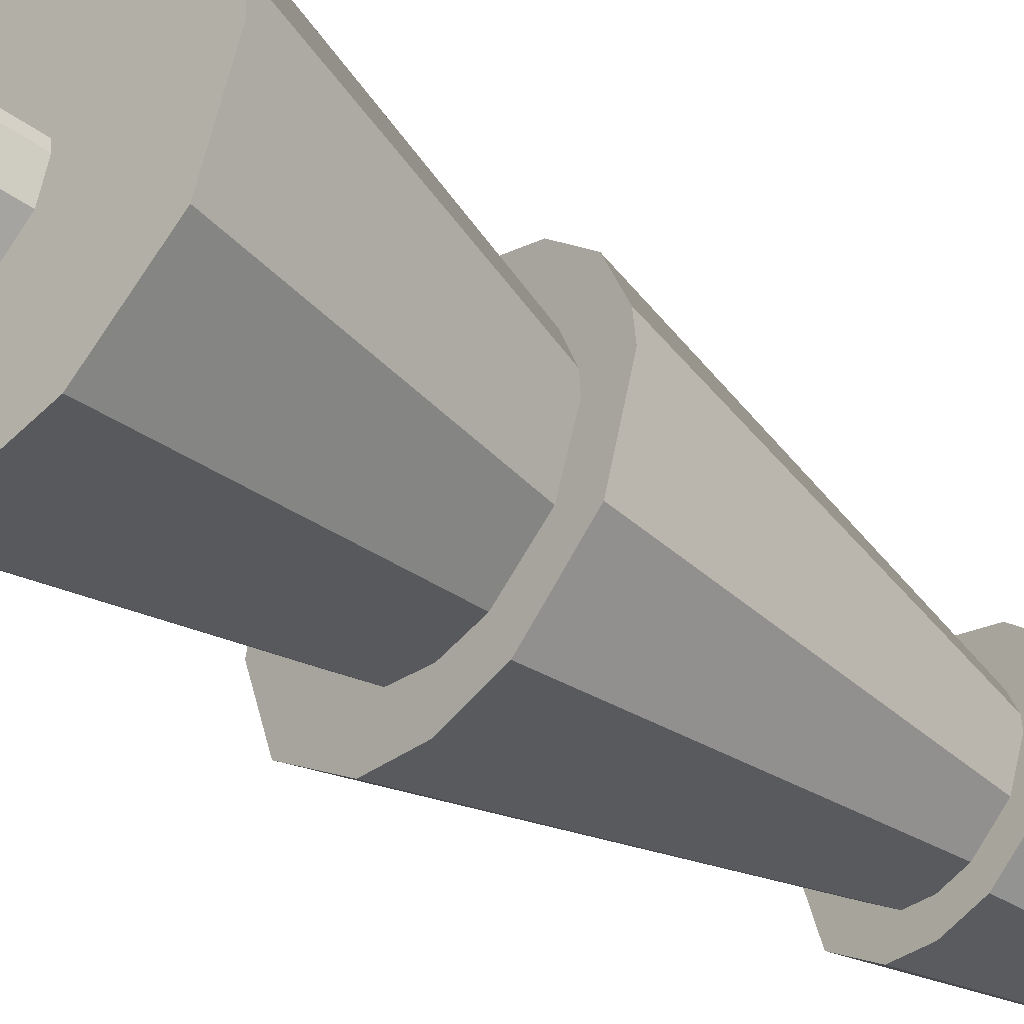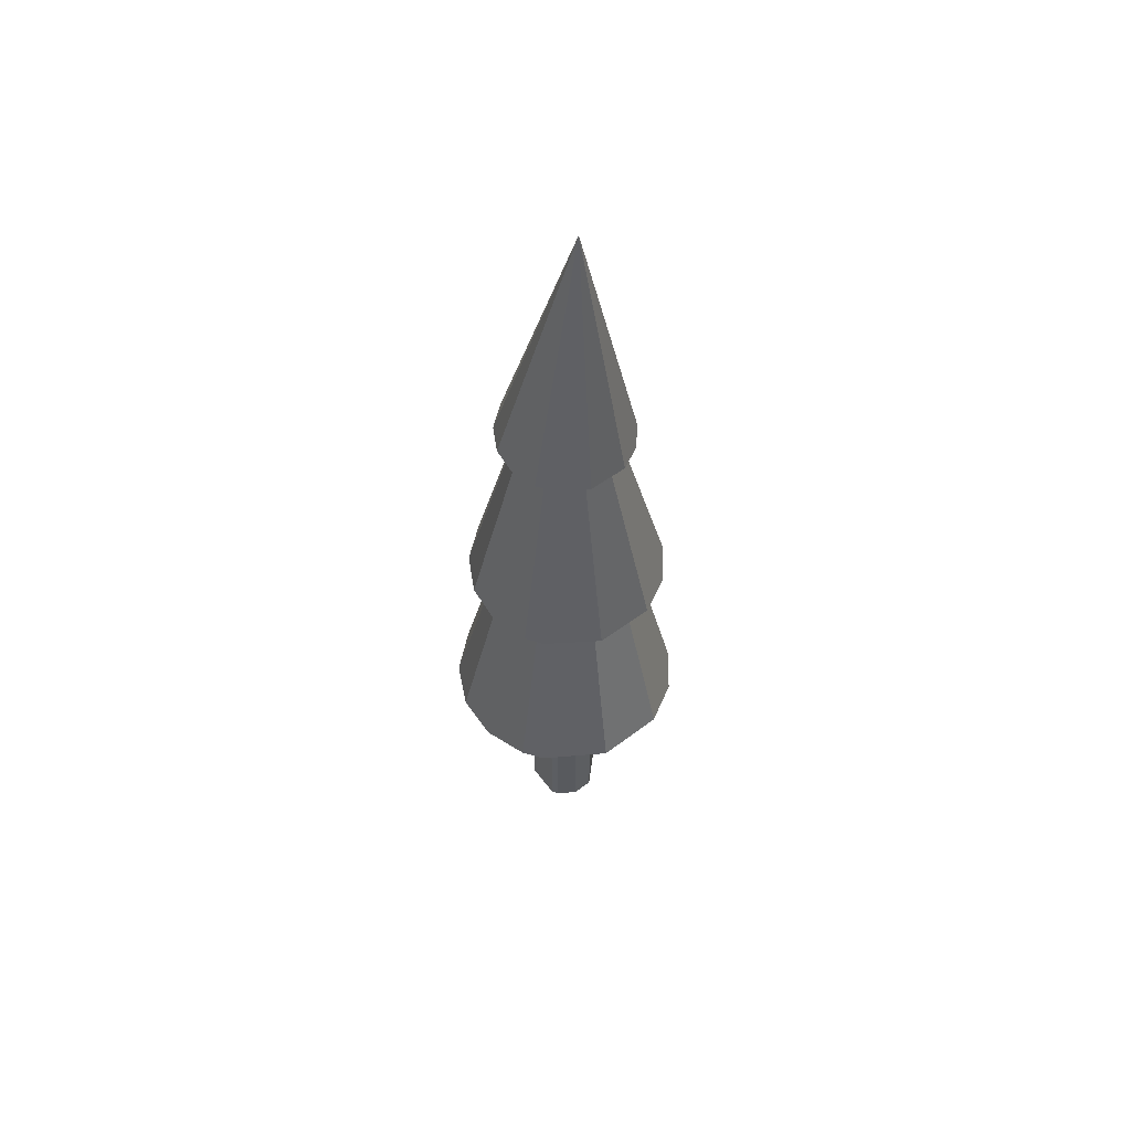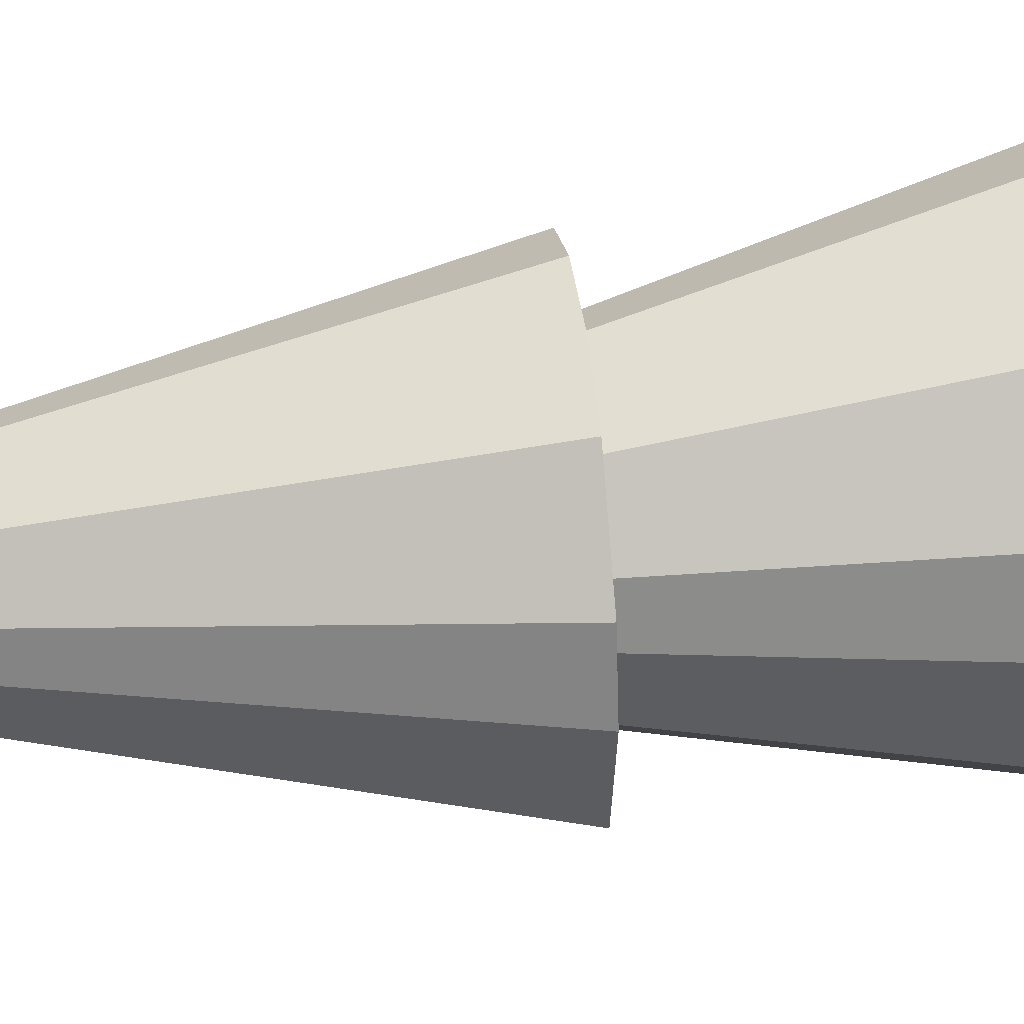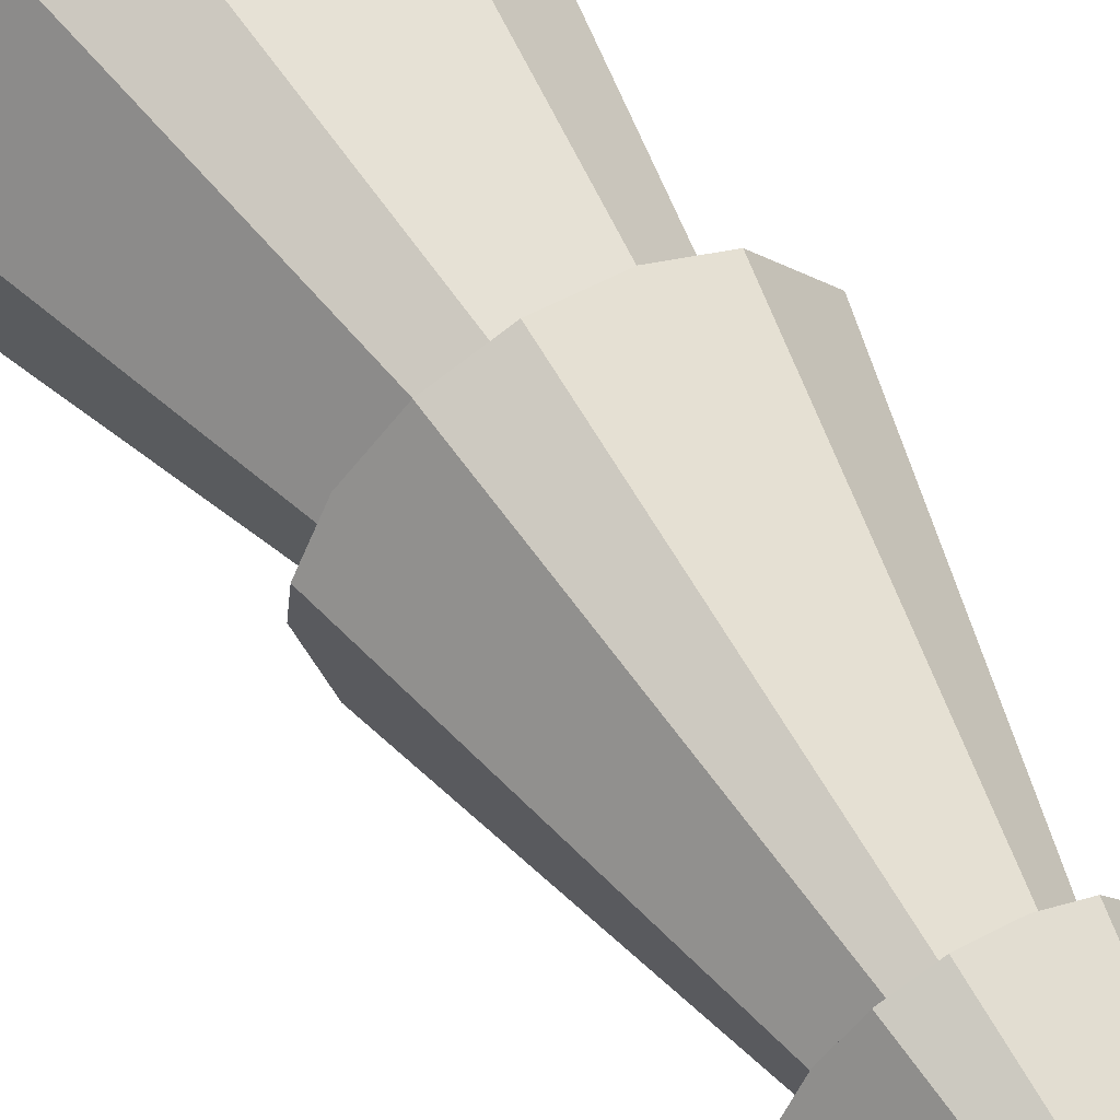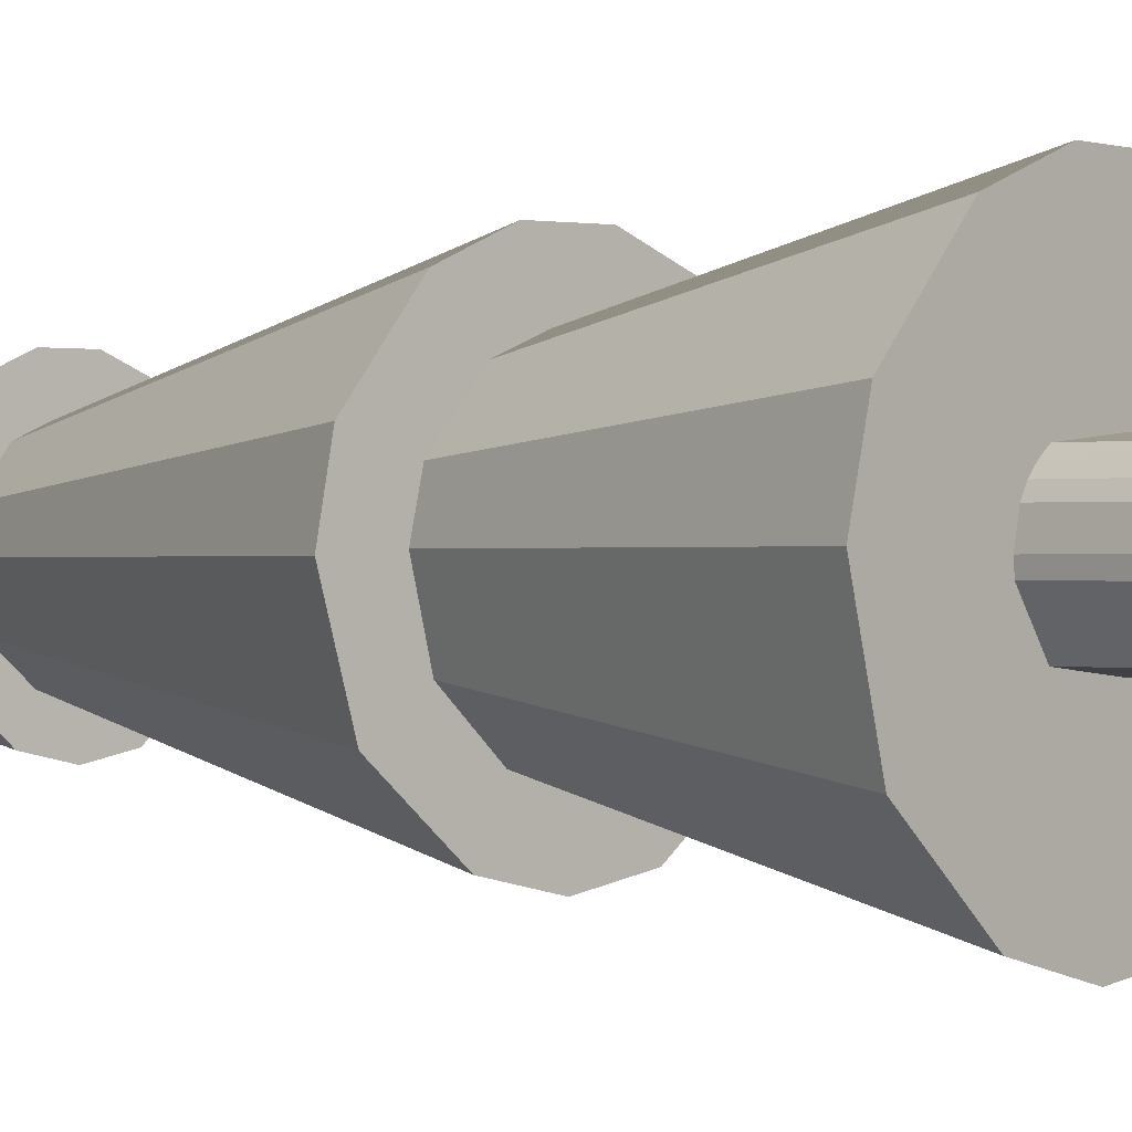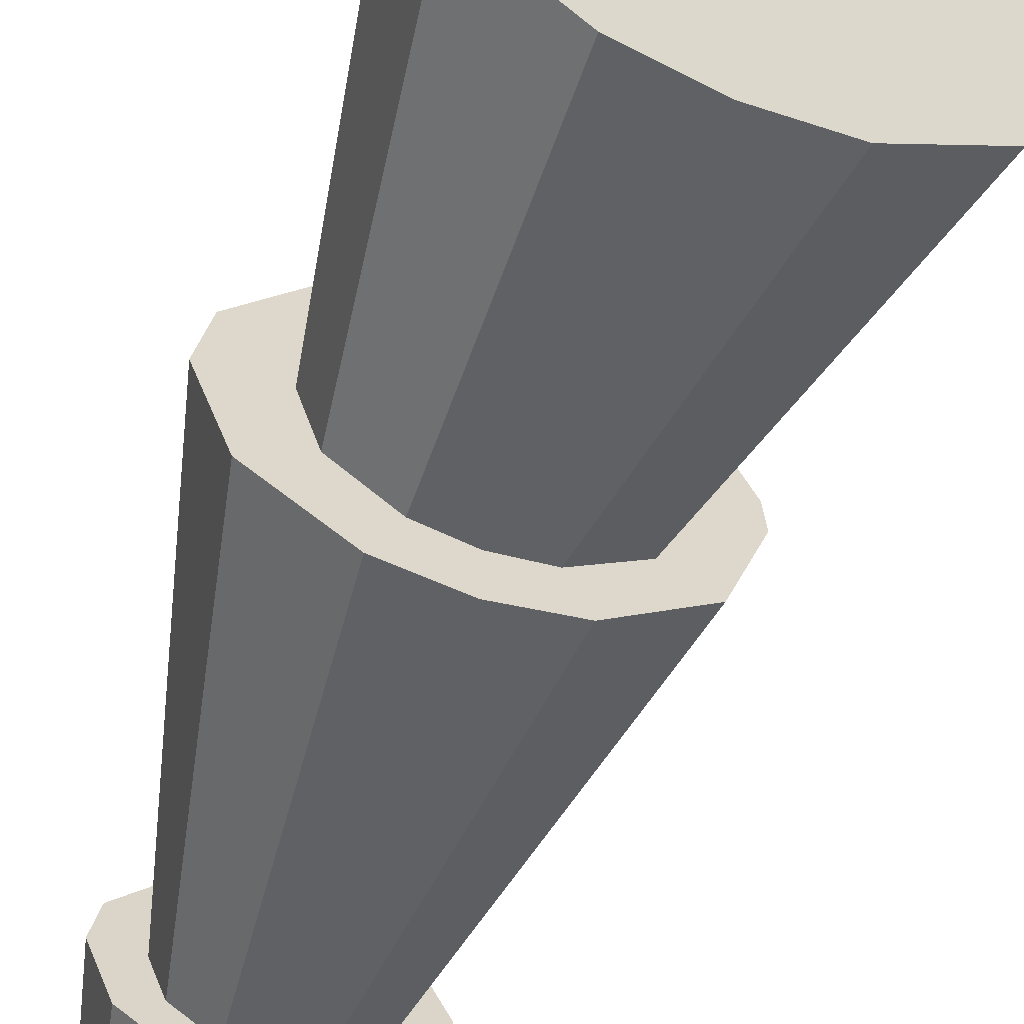
<metadata>
{"format":"obj","ext":"obj","renderer":"f3d","projection":"perspective","resolution":1024,"background":"white","views":[{"elev":-42.7,"azim":49.3,"up":"+Z"},{"elev":58.4,"azim":103.4,"up":"+Y"},{"elev":38.7,"azim":-97.4,"up":"+Z"},{"elev":55.2,"azim":150.3,"up":"+Z"},{"elev":-0.1,"azim":-44.1,"up":"+Z"},{"elev":-60.8,"azim":-18.8,"up":"+Z"}]}
</metadata>
<code>
o Cylinder
v 0.12 -0.5569 -0.2898
v 0.12 2.088 -0.2898
v 0.2608 -0.5569 -0.1742
v 0.2608 2.088 -0.1742
v 0.3136 -0.5569 -0
v 0.3136 2.088 -0
v 0.3076 -0.5569 0.06119
v 0.3076 2.088 0.06119
v 0.12 -0.5569 0.2898
v 0.12 2.088 0.2898
v -0.1742 -0.5569 0.2608
v -0.1742 2.088 0.2608
v -0.2218 -0.5569 0.2218
v -0.2218 2.088 0.2218
v -0.2608 -0.5569 0.1742
v -0.2608 2.088 0.1742
v -0.2898 -0.5569 0.12
v -0.2898 2.088 0.12
v -0.3136 -0.5569 -0
v -0.3136 2.088 -0
v -0.3076 -0.5569 -0.06119
v -0.3076 2.088 -0.06119
v -0.1742 -0.5569 -0.2608
v -0.1742 2.088 -0.2608
f 20 21 19
f 18 16 14
f 3 2 4
f 10 7 8
f 14 12 10
f 18 19 17
f 2 24 22
f 10 9 7
f 17 15 18
f 2 23 24
f 2 22 18
f 12 9 10
f 18 14 2
f 3 6 5
f 11 14 13
f 24 23 21
f 6 8 5
f 18 20 19
f 12 11 9
f 14 16 13
f 2 1 23
f 8 7 5
f 24 21 22
f 22 20 18
f 3 1 2
f 16 18 15
f 10 8 6
f 12 14 11
f 6 4 2
f 4 6 3
f 10 6 2
f 20 22 21
f 14 10 2
f 17 21 5
f 13 16 15
f 21 23 1
f 1 3 5
f 5 7 9
f 9 11 13
f 13 15 17
f 17 19 21
f 21 1 5
f 5 9 13
f 13 17 5
o Cone
v 0.03866 1.735 -1.017
v 0.4227 1.763 -0.9544
v 0.883 1.795 -0.6019
v 1.071 1.804 -0.05256
v 1.058 1.802 0.1431
v 0.9223 1.788 0.5085
v 0.6571 1.766 0.7938
v 0.3031 1.738 0.9556
v -0.08573 1.708 0.9692
v -0.4502 1.682 0.8325
v -0.8331 1.657 0.3968
v -0.2328 5.8 0.01777
v -0.9225 1.654 0.01703
v -0.7742 1.67 -0.5441
v -0.34 1.706 -0.9277
v -0.08074 3.416 -0.8592
v 0.2481 3.416 -0.7936
v 0.6336 3.415 -0.4769
v 0.7782 3.415 0.000563
v 0.7616 3.415 0.1682
v 0.6332 3.416 0.4779
v 0.396 3.416 0.7149
v 0.08613 3.416 0.8431
v -0.2492 3.416 0.8429
v -0.5589 3.417 0.7145
v -0.8752 3.417 0.3287
v -0.07768 6.924 -0.000169
v -0.9405 3.417 -0.000226
v -0.7954 3.417 -0.4776
v -0.4096 3.416 -0.7939
v -0.0794 5.337 -0.5659
v 0.141 5.339 -0.5221
v 0.3995 5.348 -0.3101
v 0.4966 5.36 0.009632
v 0.4855 5.365 0.1219
v 0.3995 5.373 0.3294
v 0.2406 5.379 0.4882
v 0.03297 5.382 0.5741
v -0.1918 5.382 0.5741
v -0.3994 5.379 0.4882
v -0.6116 5.369 0.2299
v -0.0794 7.71 -0.08296
v -0.6554 5.36 0.009631
v -0.5583 5.348 -0.3101
v -0.2998 5.339 -0.5221
f 36 38 37
f 36 35 34
f 30 29 36 31
f 36 37 35
f 36 39 38
f 36 32 31
f 36 26 25 39
f 36 29 28 27
f 36 27 26
f 25 26 27 28 29 30 31 32 33 34 35 37 38 39
f 33 32 36 34
f 51 53 52
f 51 50 49
f 45 44 51 46
f 51 52 50
f 51 54 53
f 51 47 46
f 51 41 40 54
f 51 44 43 42
f 51 42 41
f 40 41 42 43 44 45 46 47 48 49 50 52 53 54
f 48 47 51 49
f 66 68 67
f 66 65 64
f 60 59 66 61
f 66 67 65
f 66 69 68
f 66 62 61
f 66 56 55 69
f 66 59 58 57
f 66 57 56
f 55 56 57 58 59 60 61 62 63 64 65 67 68 69
f 63 62 66 64

</code>
